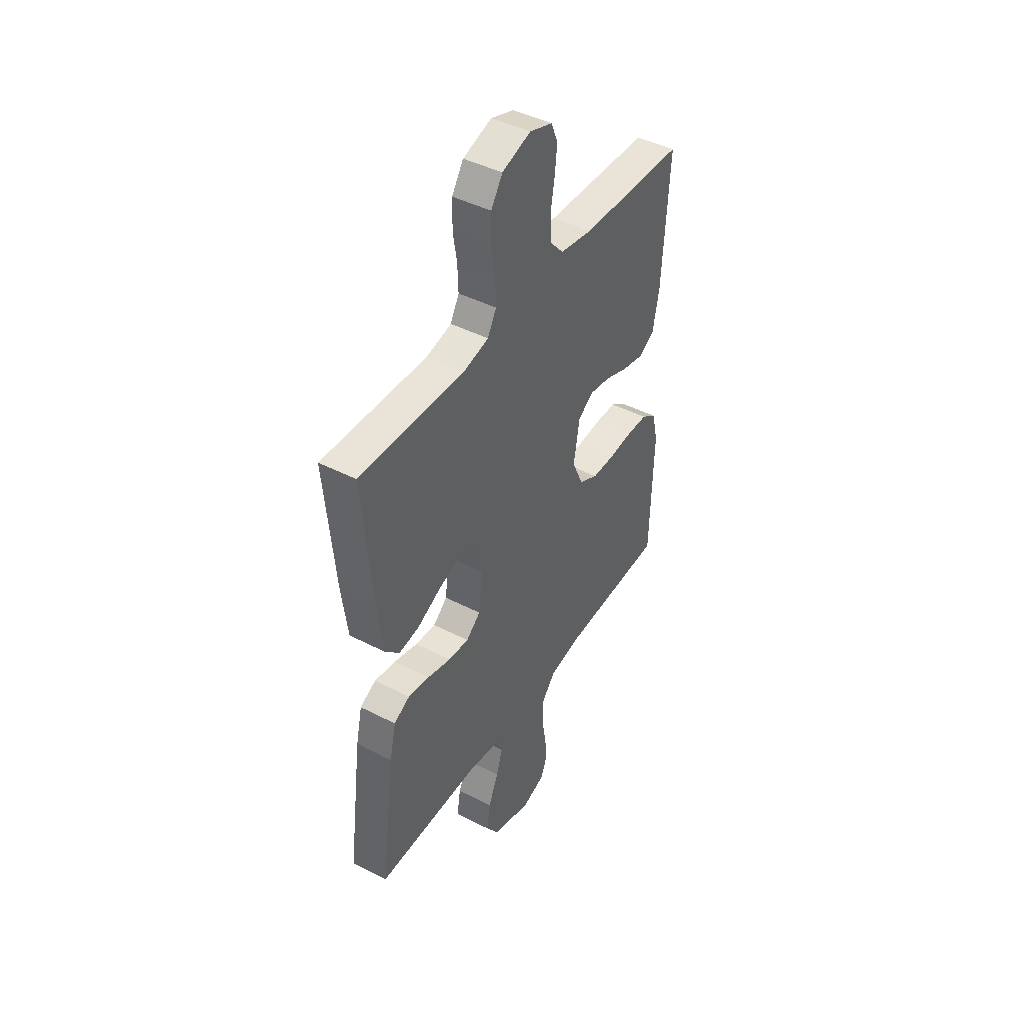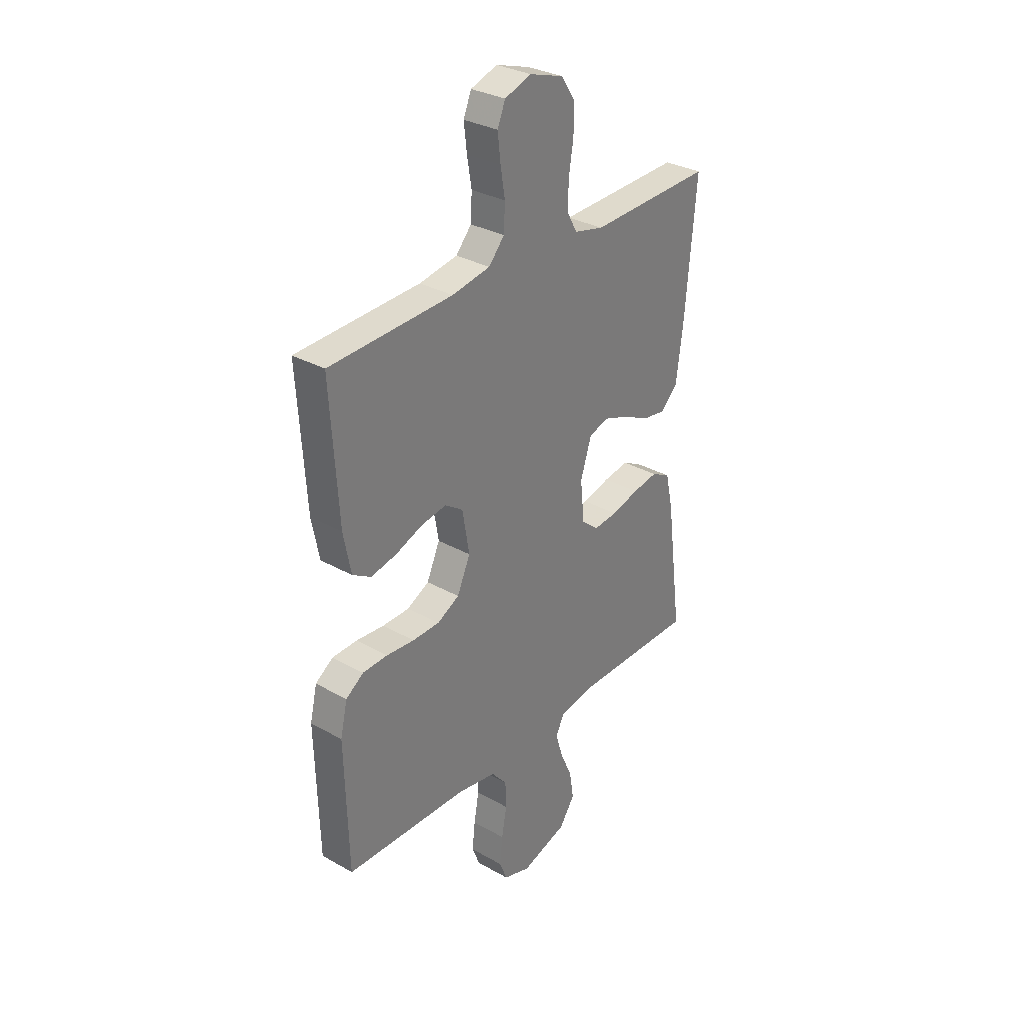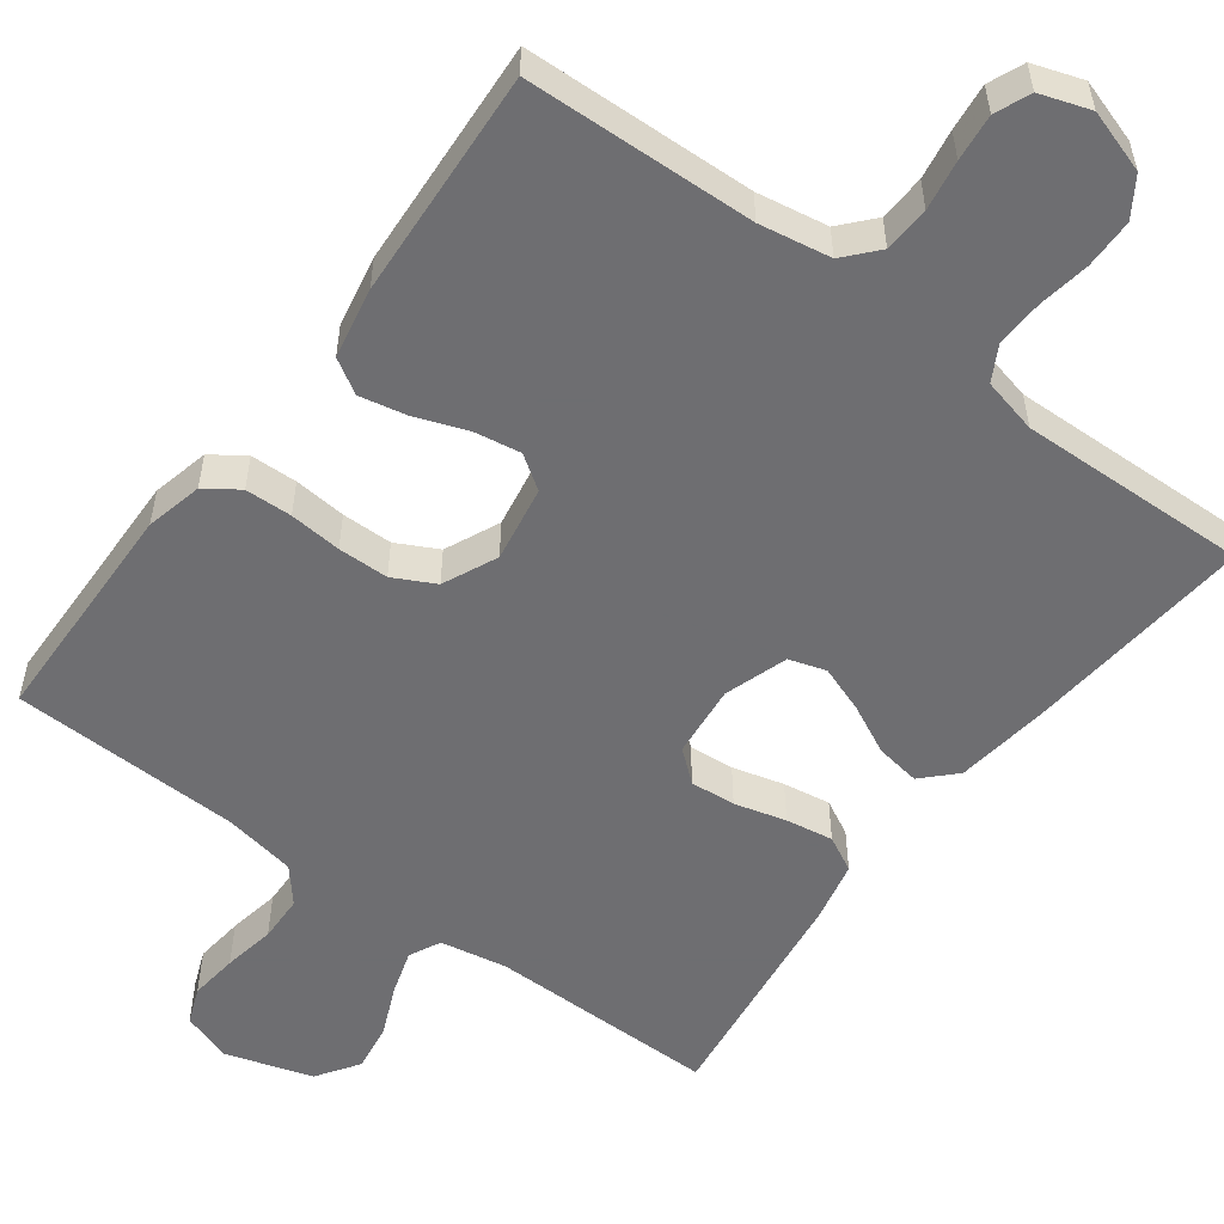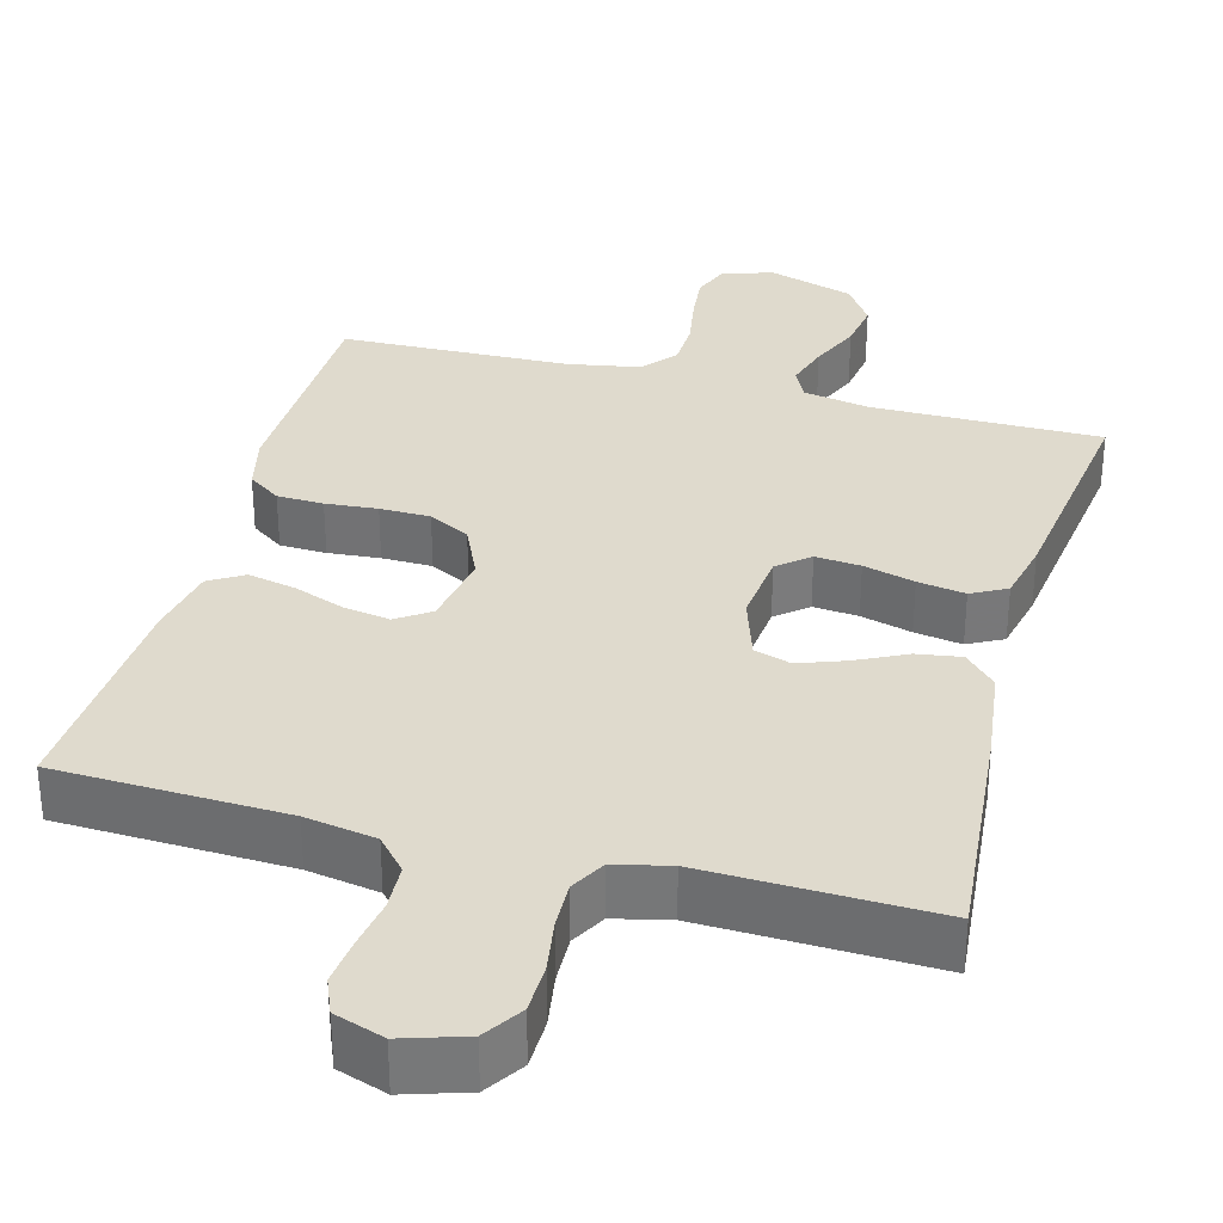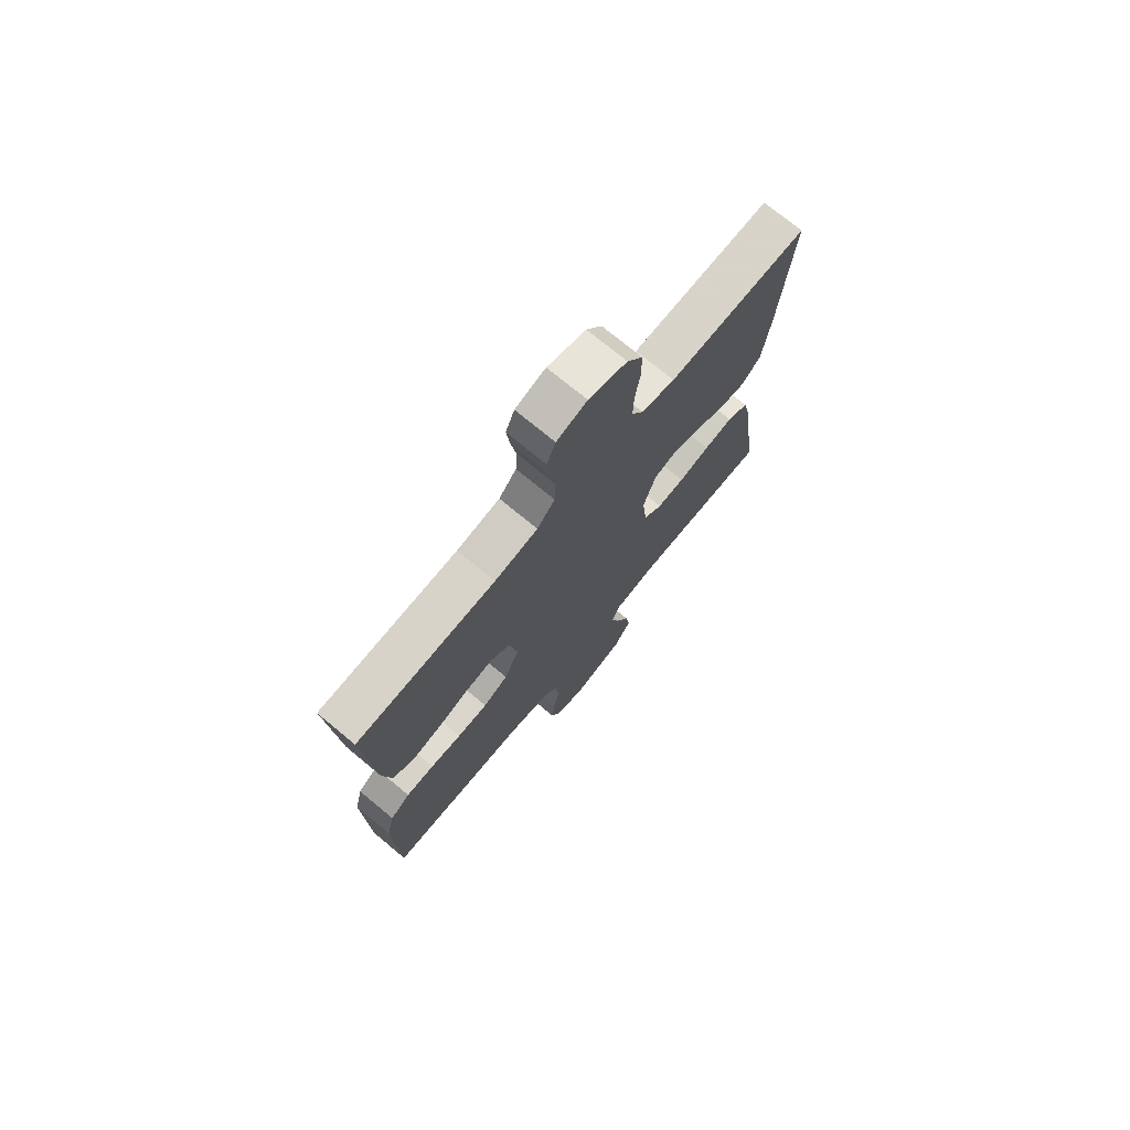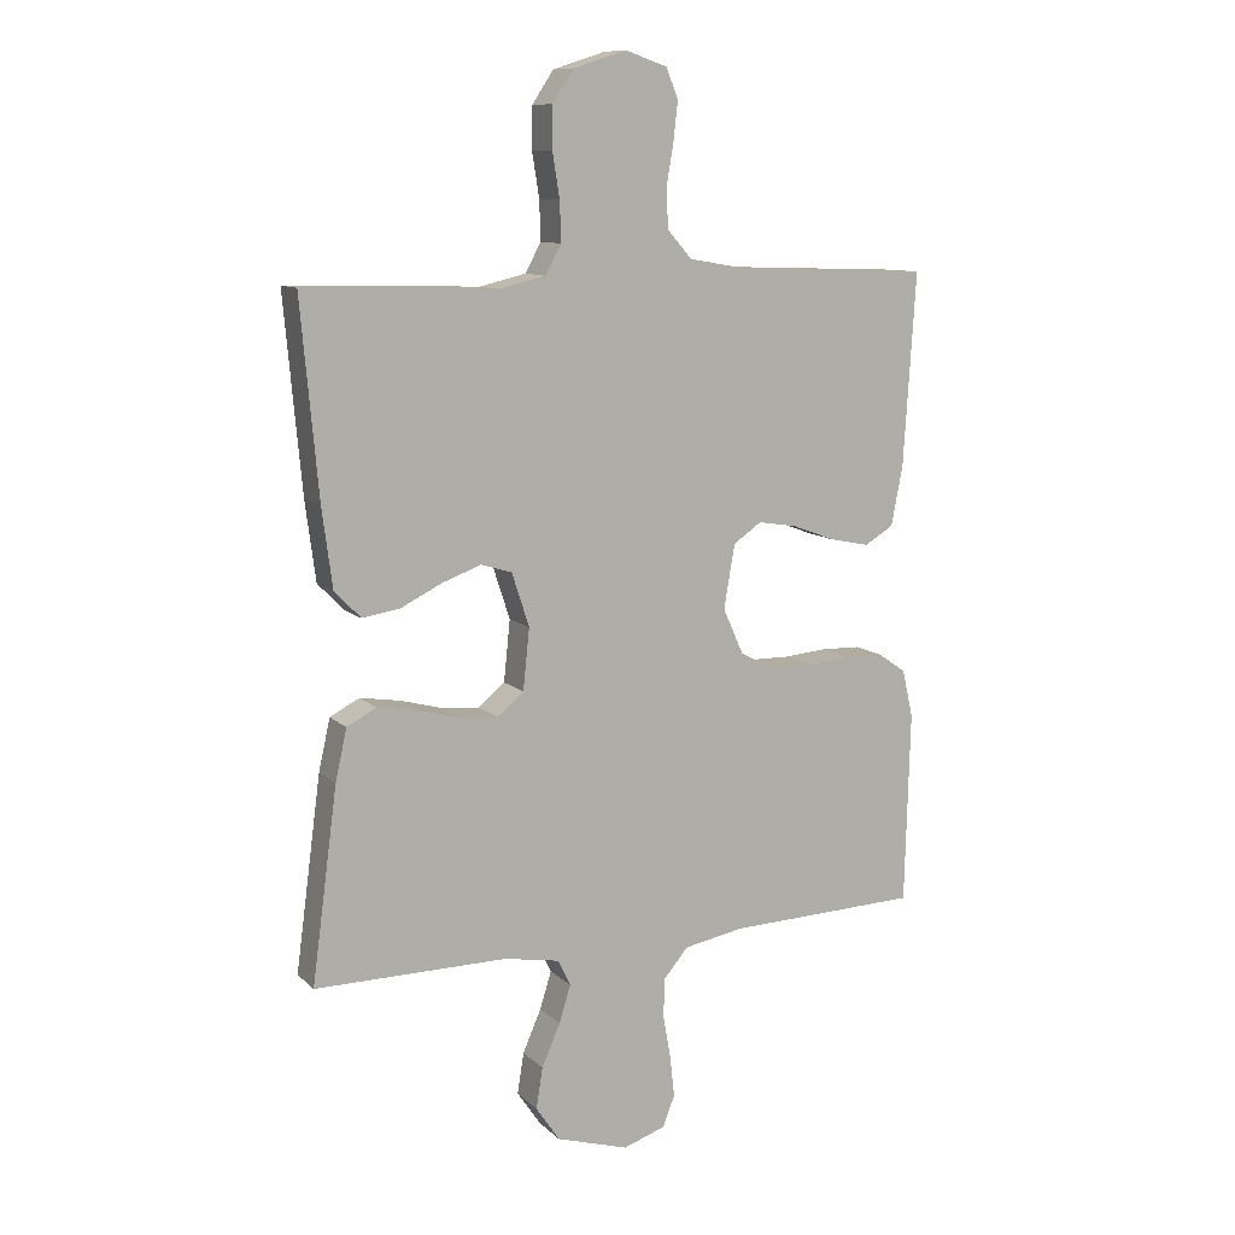
<metadata>
{"format":"obj","ext":"obj","renderer":"f3d","projection":"perspective","resolution":1024,"background":"white","views":[{"elev":44.2,"azim":121.1,"up":"+Z"},{"elev":31.5,"azim":-51.3,"up":"+Z"},{"elev":-54.4,"azim":-36.8,"up":"+Y"},{"elev":32.8,"azim":15.1,"up":"+Y"},{"elev":73.8,"azim":-50.4,"up":"+Z"},{"elev":10.7,"azim":153.7,"up":"+Z"}]}
</metadata>
<code>
v 0.5 0.07 0.5
v 0.473 0.07 0.2
v 0.457 0.07 0.077
v 0.416 0.07 0.035
v 0.358 0.07 0.044
v 0.293 0.07 0.076
v 0.232 0.07 0.098
v 0.184 0.07 0.083
v 0.157 0.07 0
v 0.167 0.07 -0.095
v 0.208 0.07 -0.129
v 0.267 0.07 -0.124
v 0.334 0.07 -0.106
v 0.396 0.07 -0.096
v 0.442 0.07 -0.12
v 0.46 0.07 -0.2
v 0.5 0.07 -0.5
v 0.2 0.07 -0.499
v 0.113 0.07 -0.515
v 0.093 0.07 -0.556
v 0.111 0.07 -0.614
v 0.14 0.07 -0.68
v 0.15 0.07 -0.744
v 0.113 0.07 -0.799
v 0 0.07 -0.834
v -0.066 0.07 -0.812
v -0.085 0.07 -0.764
v -0.078 0.07 -0.7
v -0.066 0.07 -0.632
v -0.068 0.07 -0.571
v -0.106 0.07 -0.526
v -0.2 0.07 -0.509
v -0.5 0.07 -0.5
v -0.508 0.07 -0.2
v -0.491 0.07 -0.126
v -0.448 0.07 -0.096
v -0.387 0.07 -0.094
v -0.319 0.07 -0.1
v -0.253 0.07 -0.099
v -0.199 0.07 -0.071
v -0.167 0.07 0
v -0.184 0.07 0.099
v -0.228 0.07 0.129
v -0.289 0.07 0.119
v -0.356 0.07 0.094
v -0.418 0.07 0.081
v -0.463 0.07 0.108
v -0.481 0.07 0.2
v -0.5 0.07 0.5
v -0.2 0.07 0.511
v -0.107 0.07 0.527
v -0.069 0.07 0.57
v -0.066 0.07 0.63
v -0.077 0.07 0.695
v -0.084 0.07 0.756
v -0.065 0.07 0.802
v 0 0.07 0.824
v 0.082 0.07 0.798
v 0.115 0.07 0.748
v 0.116 0.07 0.683
v 0.105 0.07 0.615
v 0.103 0.07 0.553
v 0.128 0.07 0.508
v 0.2 0.07 0.491
v 0.5 0 0.5
v 0.473 0 0.2
v 0.457 0 0.077
v 0.416 0 0.035
v 0.358 0 0.044
v 0.293 0 0.076
v 0.232 0 0.098
v 0.184 0 0.083
v 0.157 0 0
v 0.167 0 -0.095
v 0.208 0 -0.129
v 0.267 0 -0.124
v 0.334 0 -0.106
v 0.396 0 -0.096
v 0.442 0 -0.12
v 0.46 0 -0.2
v 0.5 0 -0.5
v 0.2 0 -0.499
v 0.113 0 -0.515
v 0.093 0 -0.556
v 0.111 0 -0.614
v 0.14 0 -0.68
v 0.15 0 -0.744
v 0.113 0 -0.799
v 0 0 -0.834
v -0.066 0 -0.812
v -0.085 0 -0.764
v -0.078 0 -0.7
v -0.066 0 -0.632
v -0.068 0 -0.571
v -0.106 0 -0.526
v -0.2 0 -0.509
v -0.5 0 -0.5
v -0.508 0 -0.2
v -0.491 0 -0.126
v -0.448 0 -0.096
v -0.387 0 -0.094
v -0.319 0 -0.1
v -0.253 0 -0.099
v -0.199 0 -0.071
v -0.167 0 0
v -0.184 0 0.099
v -0.228 0 0.129
v -0.289 0 0.119
v -0.356 0 0.094
v -0.418 0 0.081
v -0.463 0 0.108
v -0.481 0 0.2
v -0.5 0 0.5
v -0.2 0 0.511
v -0.107 0 0.527
v -0.069 0 0.57
v -0.066 0 0.63
v -0.077 0 0.695
v -0.084 0 0.756
v -0.065 0 0.802
v 0 0 0.824
v 0.082 0 0.798
v 0.115 0 0.748
v 0.116 0 0.683
v 0.105 0 0.615
v 0.103 0 0.553
v 0.128 0 0.508
v 0.2 0 0.491
f 58 59 60 61
f 58 61 62
f 57 58 62
f 56 57 62
f 53 54 55 56
f 53 56 62 63
f 47 48 49 50
f 47 50 51
f 44 45 46 47
f 43 44 47 51
f 42 43 51 52
f 35 36 37 38
f 35 38 39
f 32 33 34 35
f 31 32 35 39
f 30 31 39 40
f 26 27 28 29
f 24 25 26 29
f 24 29 30
f 21 22 23 24
f 20 21 24 30
f 19 20 30 40
f 15 16 17 18
f 12 13 14 15
f 11 12 15 18
f 10 11 18 19
f 3 4 5 6
f 3 6 7
f 64 1 2 3
f 63 64 3 7
f 52 53 63 7
f 41 42 52 7
f 9 10 19 40
f 8 9 40 41
f 7 8 41
f 125 124 123 122
f 126 125 122
f 126 122 121
f 126 121 120
f 120 119 118 117
f 127 126 120 117
f 114 113 112 111
f 115 114 111
f 111 110 109 108
f 115 111 108 107
f 116 115 107 106
f 102 101 100 99
f 103 102 99
f 99 98 97 96
f 103 99 96 95
f 104 103 95 94
f 93 92 91 90
f 93 90 89 88
f 94 93 88
f 88 87 86 85
f 94 88 85 84
f 104 94 84 83
f 82 81 80 79
f 79 78 77 76
f 82 79 76 75
f 83 82 75 74
f 70 69 68 67
f 71 70 67
f 67 66 65 128
f 71 67 128 127
f 71 127 117 116
f 71 116 106 105
f 104 83 74 73
f 105 104 73 72
f 105 72 71
f 1 65 66 2
f 2 66 67 3
f 3 67 68 4
f 4 68 69 5
f 5 69 70 6
f 6 70 71 7
f 7 71 72 8
f 8 72 73 9
f 9 73 74 10
f 10 74 75 11
f 11 75 76 12
f 12 76 77 13
f 13 77 78 14
f 14 78 79 15
f 15 79 80 16
f 16 80 81 17
f 17 81 82 18
f 18 82 83 19
f 19 83 84 20
f 20 84 85 21
f 21 85 86 22
f 22 86 87 23
f 23 87 88 24
f 24 88 89 25
f 25 89 90 26
f 26 90 91 27
f 27 91 92 28
f 28 92 93 29
f 29 93 94 30
f 30 94 95 31
f 31 95 96 32
f 32 96 97 33
f 33 97 98 34
f 34 98 99 35
f 35 99 100 36
f 36 100 101 37
f 37 101 102 38
f 38 102 103 39
f 39 103 104 40
f 40 104 105 41
f 41 105 106 42
f 42 106 107 43
f 43 107 108 44
f 44 108 109 45
f 45 109 110 46
f 46 110 111 47
f 47 111 112 48
f 48 112 113 49
f 49 113 114 50
f 50 114 115 51
f 51 115 116 52
f 52 116 117 53
f 53 117 118 54
f 54 118 119 55
f 55 119 120 56
f 56 120 121 57
f 57 121 122 58
f 58 122 123 59
f 59 123 124 60
f 60 124 125 61
f 61 125 126 62
f 62 126 127 63
f 63 127 128 64
f 64 128 65 1

</code>
